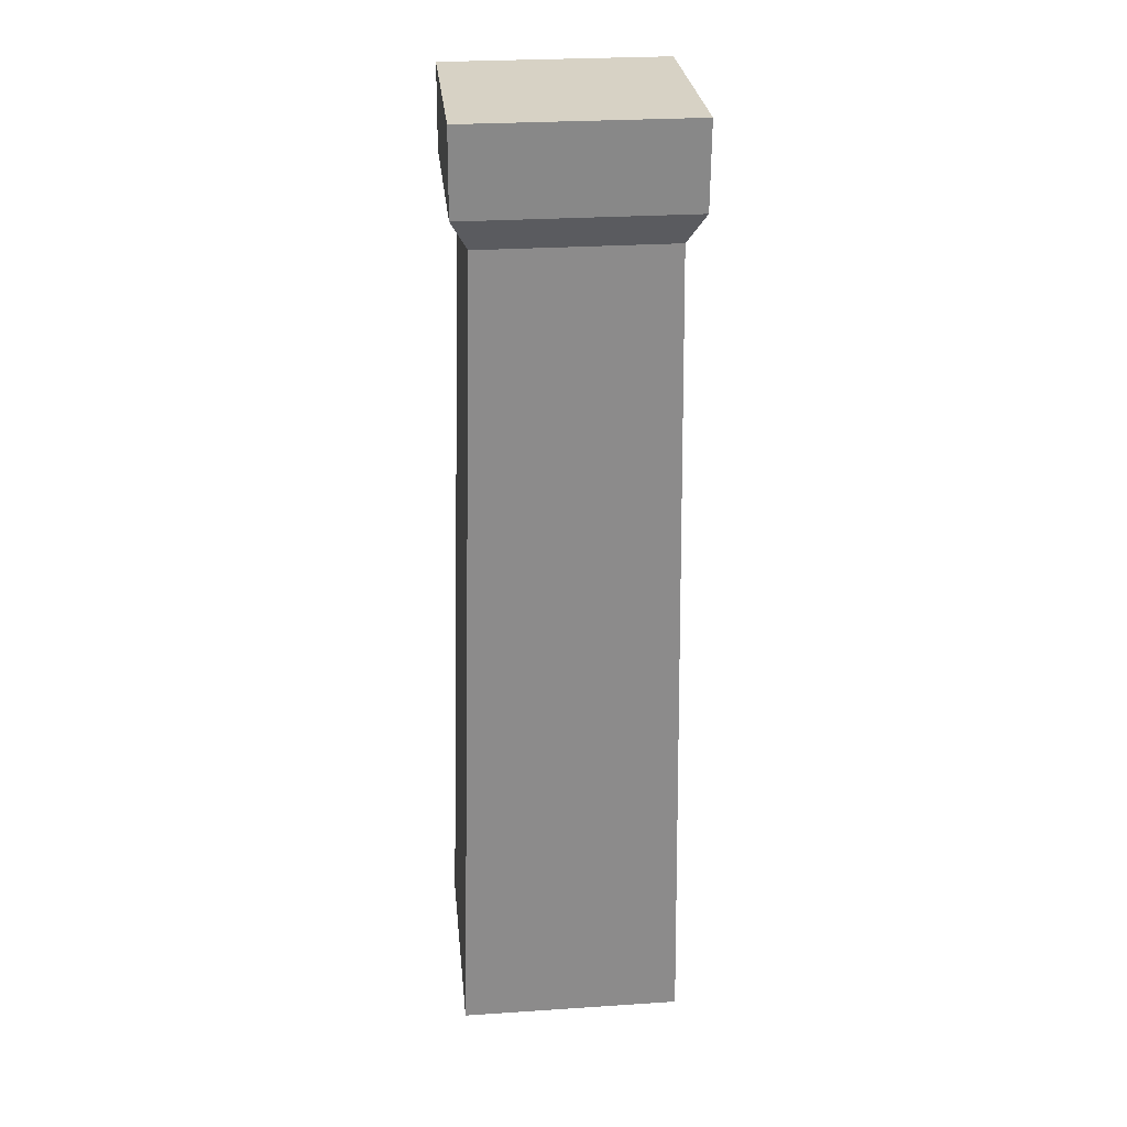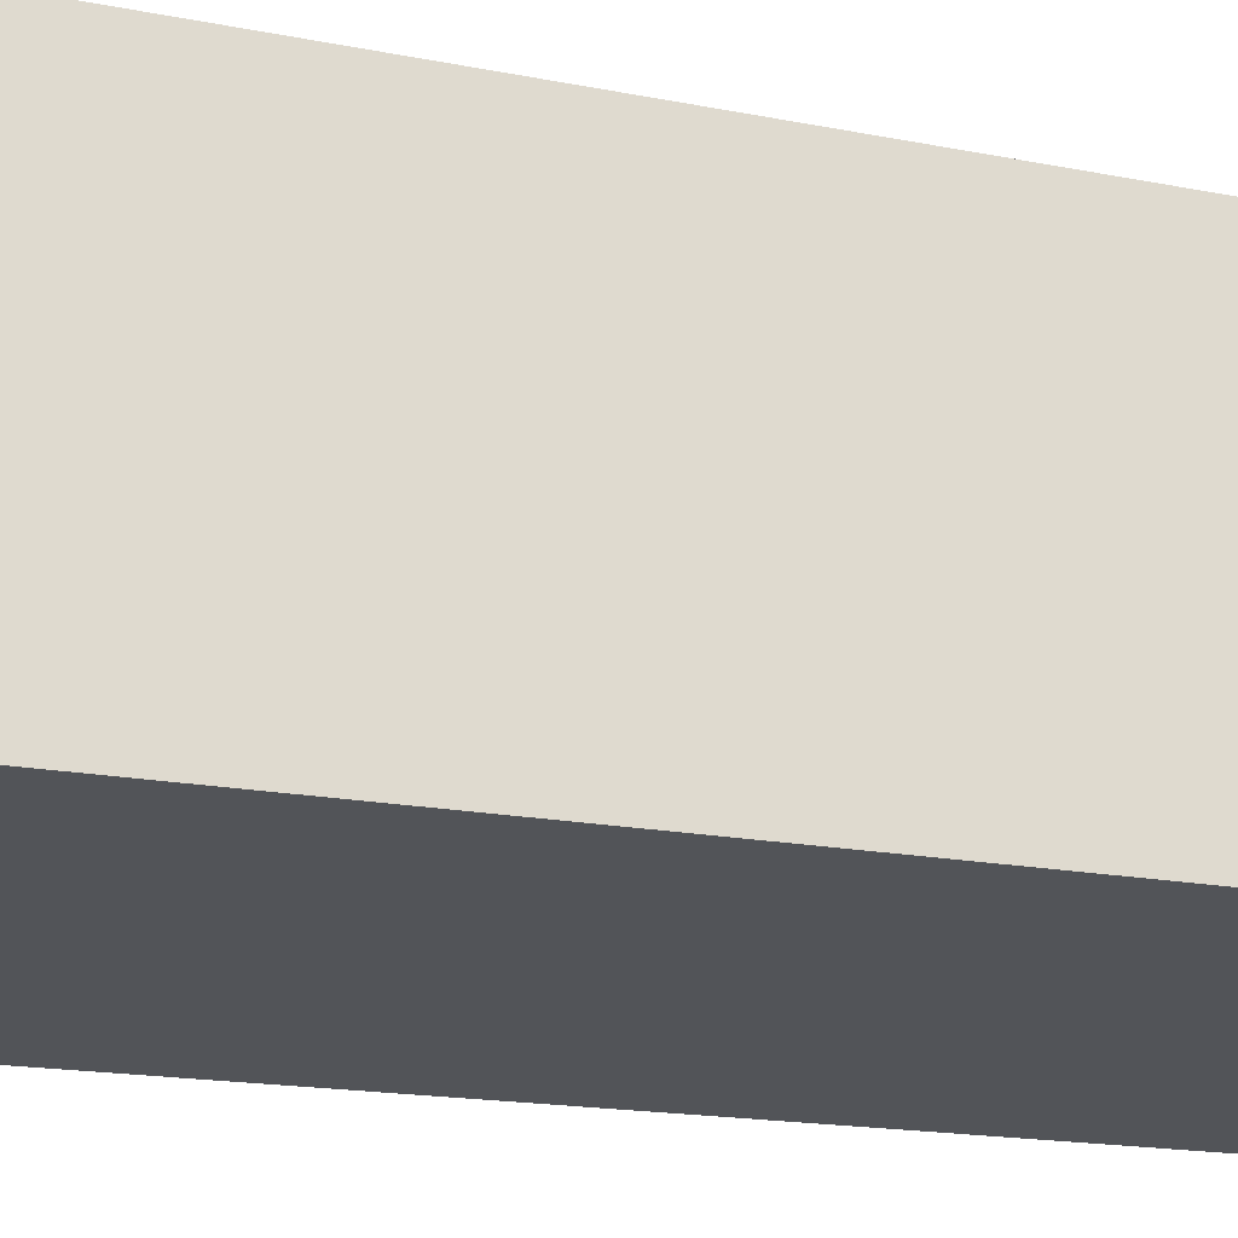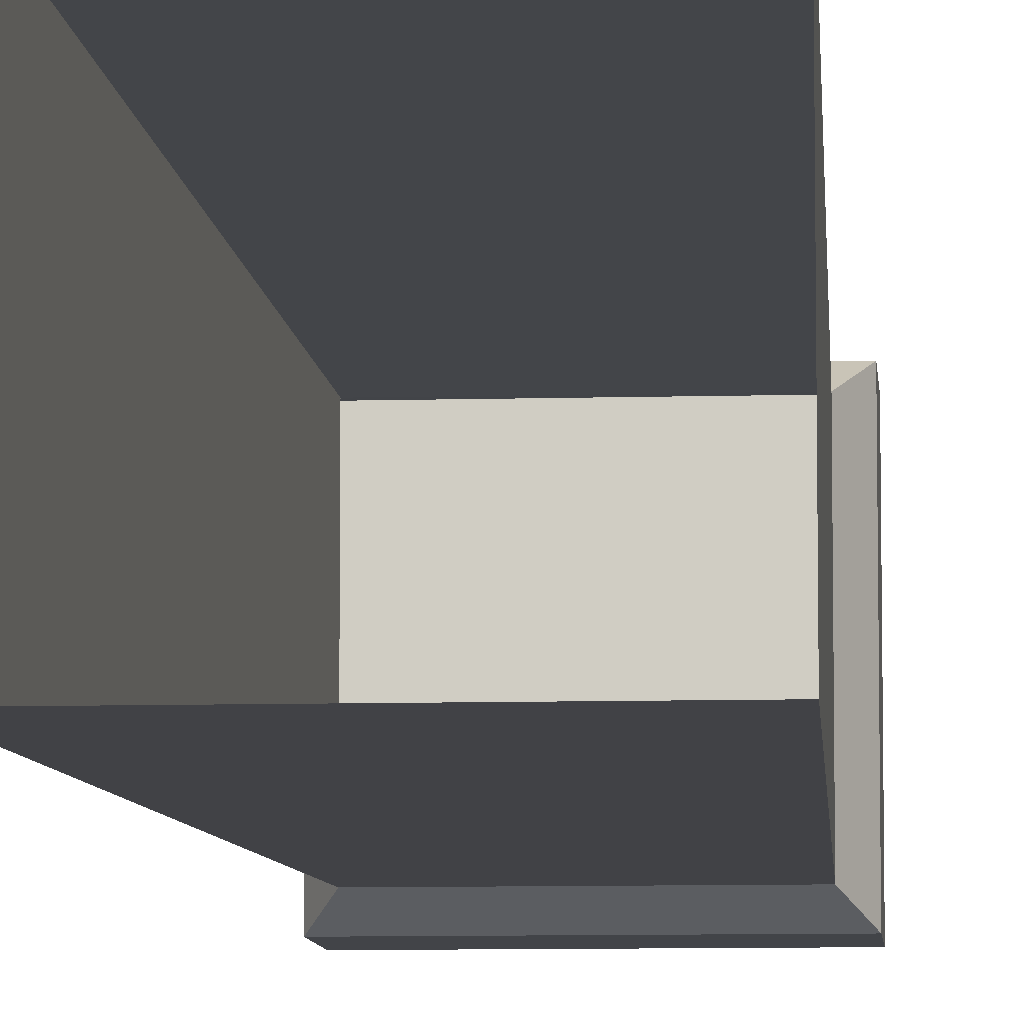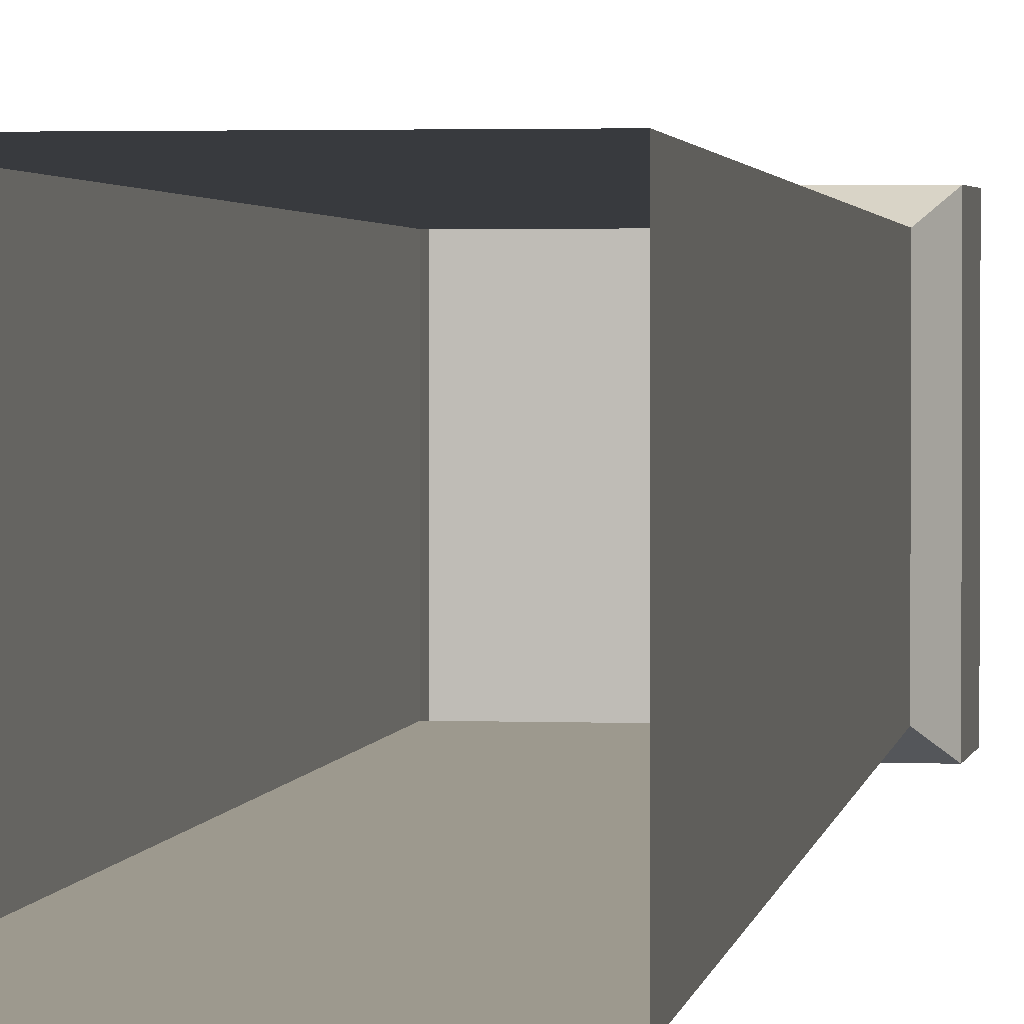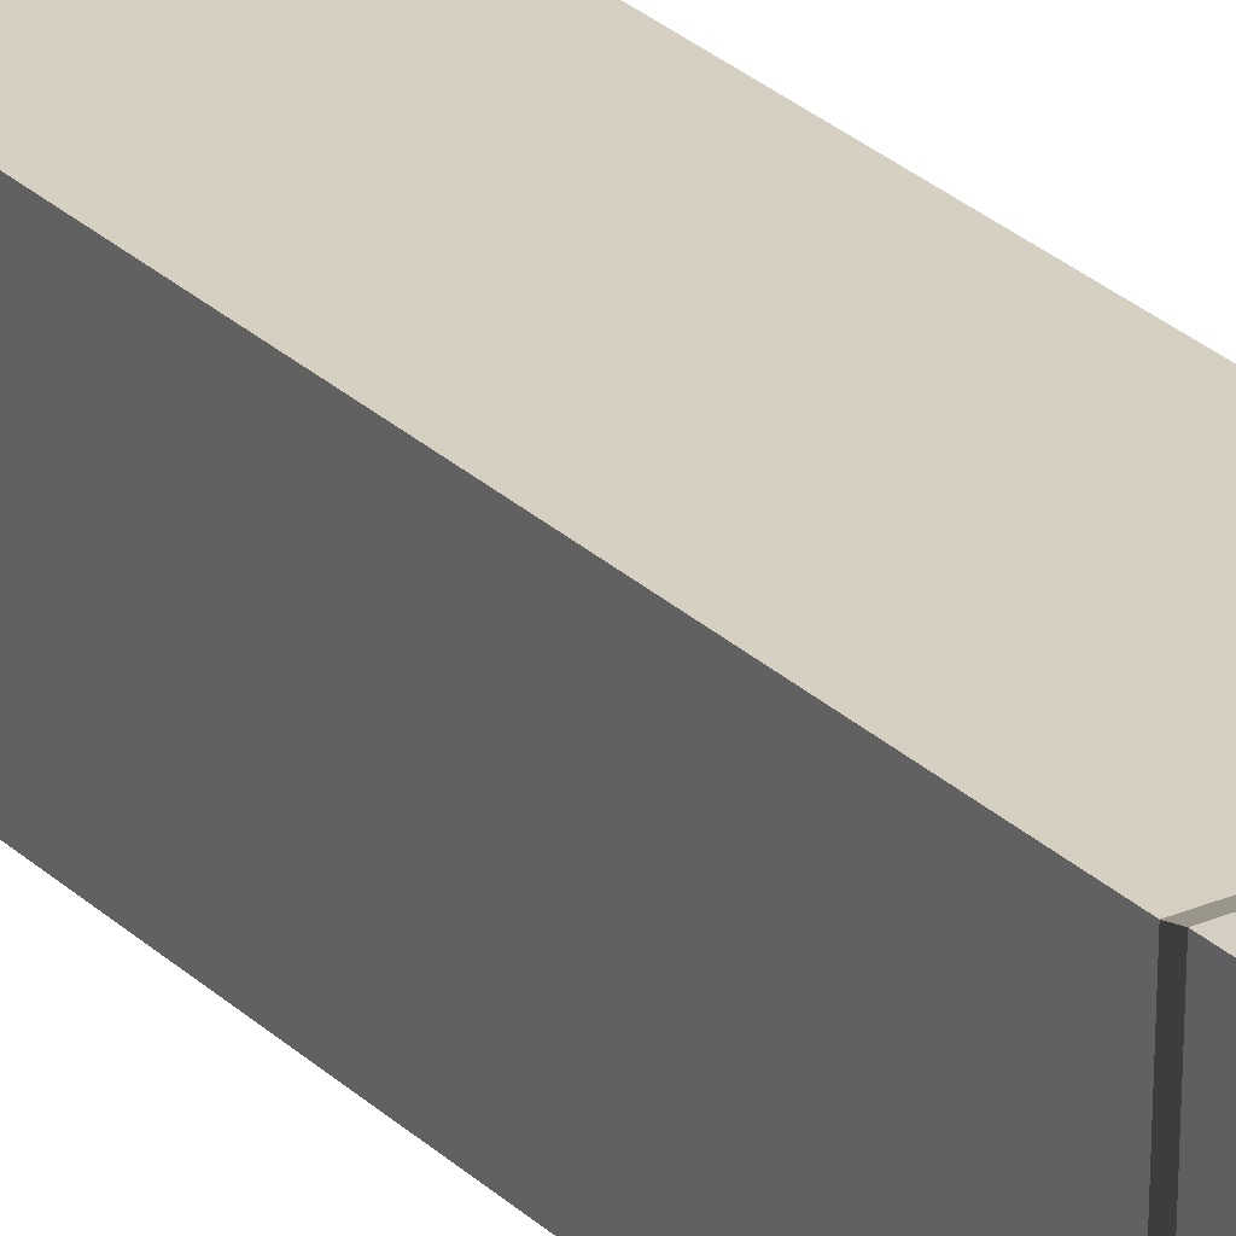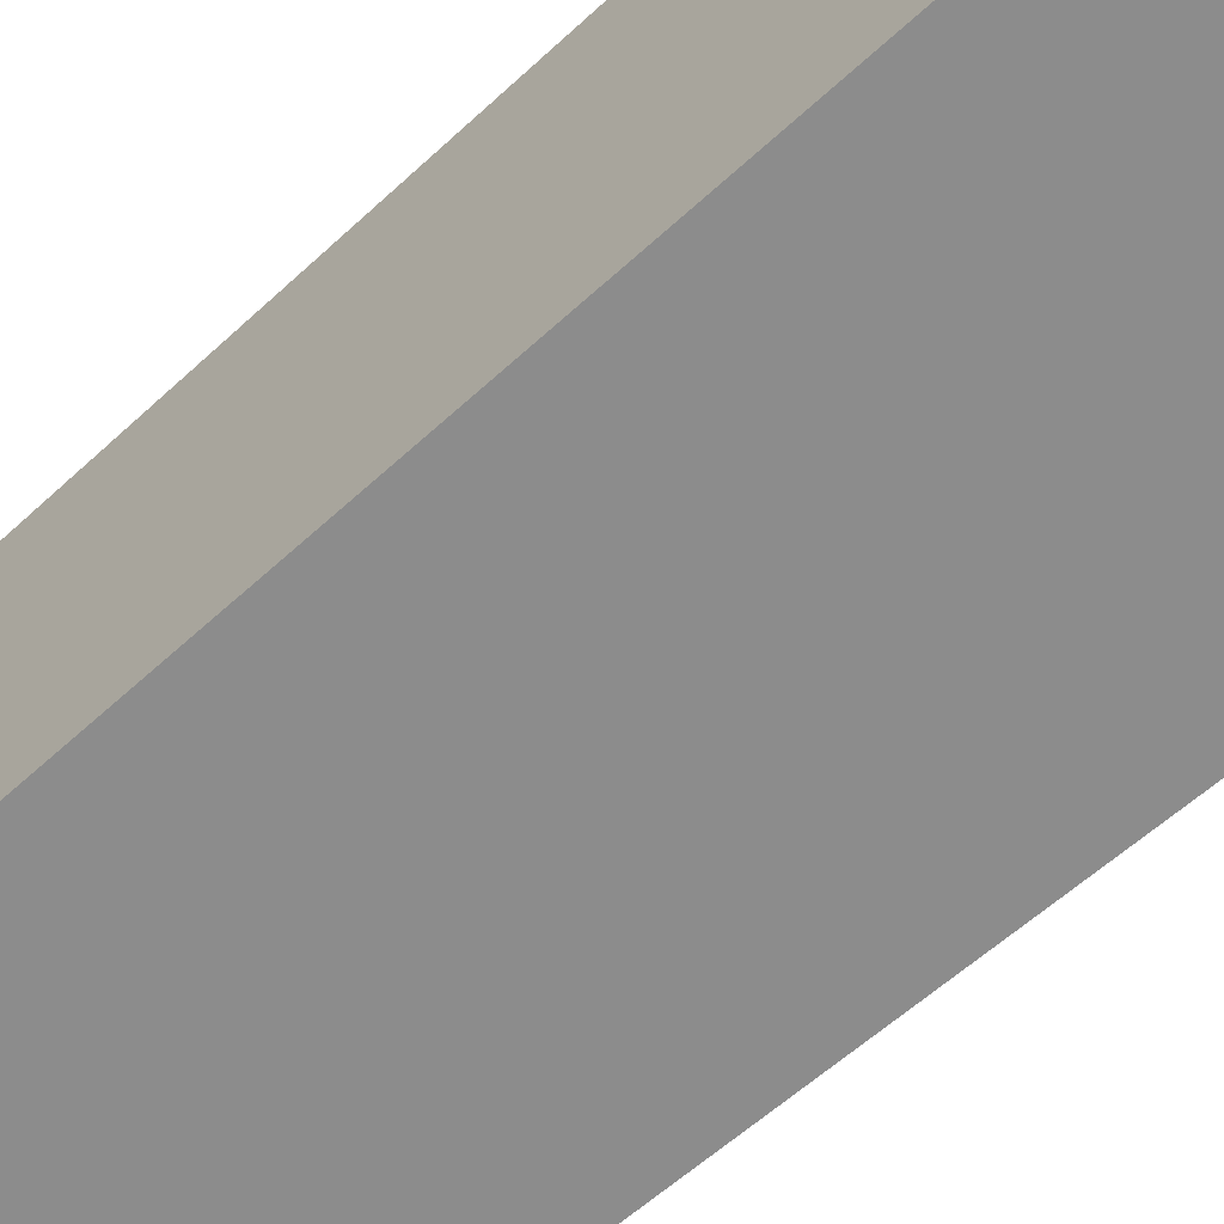
<metadata>
{"format":"obj","ext":"obj","renderer":"f3d","projection":"perspective","resolution":1024,"background":"white","views":[{"elev":27.6,"azim":-95.7,"up":"+Y"},{"elev":-23.5,"azim":72.5,"up":"+Z"},{"elev":-8.2,"azim":4.5,"up":"+Z"},{"elev":1.8,"azim":9.3,"up":"+Z"},{"elev":25.8,"azim":146.7,"up":"+Z"},{"elev":-65.4,"azim":-48.0,"up":"+Z"}]}
</metadata>
<code>
g Box58
v -40 340 40
v 40 340 40
v 40 340 -40
v -40 340 -40
v -40 9.155e-05 -42.46
v -34 299 -34.31
v 34 299 -34.31
v 40 9.155e-05 -42.46
v -40 9.155e-05 37.54
v -34 299 33.69
v -34 299 -34.31
v -40 9.155e-05 -42.46
v 40 9.155e-05 37.54
v 34 299 33.69
v -34 299 33.69
v -40 9.155e-05 37.54
v 40 9.155e-05 -42.46
v 34 299 -34.31
v 34 299 33.69
v 40 9.155e-05 37.54
v -40 340 -40
v 40 340 -40
v 40 310.1 -40.22
v -40 310.1 -40.22
v -40 340 40
v -40 340 -40
v -40 310.1 -40.22
v -40 310.1 39.78
v 40 340 40
v -40 340 40
v -40 310.1 39.78
v 40 310.1 39.78
v 40 340 -40
v 40 340 40
v 40 310.1 39.78
v 40 310.1 -40.22
v -40 310.1 -40.22
v 40 310.1 -40.22
v 34 299 -34.31
v -34 299 -34.31
v -40 310.1 39.78
v -40 310.1 -40.22
v -34 299 -34.31
v -34 299 33.69
v 40 310.1 39.78
v -40 310.1 39.78
v -34 299 33.69
v 34 299 33.69
v 40 310.1 -40.22
v 40 310.1 39.78
v 34 299 33.69
v 34 299 -34.31
f 3 1 2
f 1 3 4
f 7 5 6
f 5 7 8
f 11 9 10
f 9 11 12
f 15 13 14
f 13 15 16
f 19 17 18
f 17 19 20
f 23 21 22
f 21 23 24
f 27 25 26
f 25 27 28
f 31 29 30
f 29 31 32
f 35 33 34
f 33 35 36
f 39 37 38
f 37 39 40
f 43 41 42
f 41 43 44
f 47 45 46
f 45 47 48
f 51 49 50
f 49 51 52

</code>
